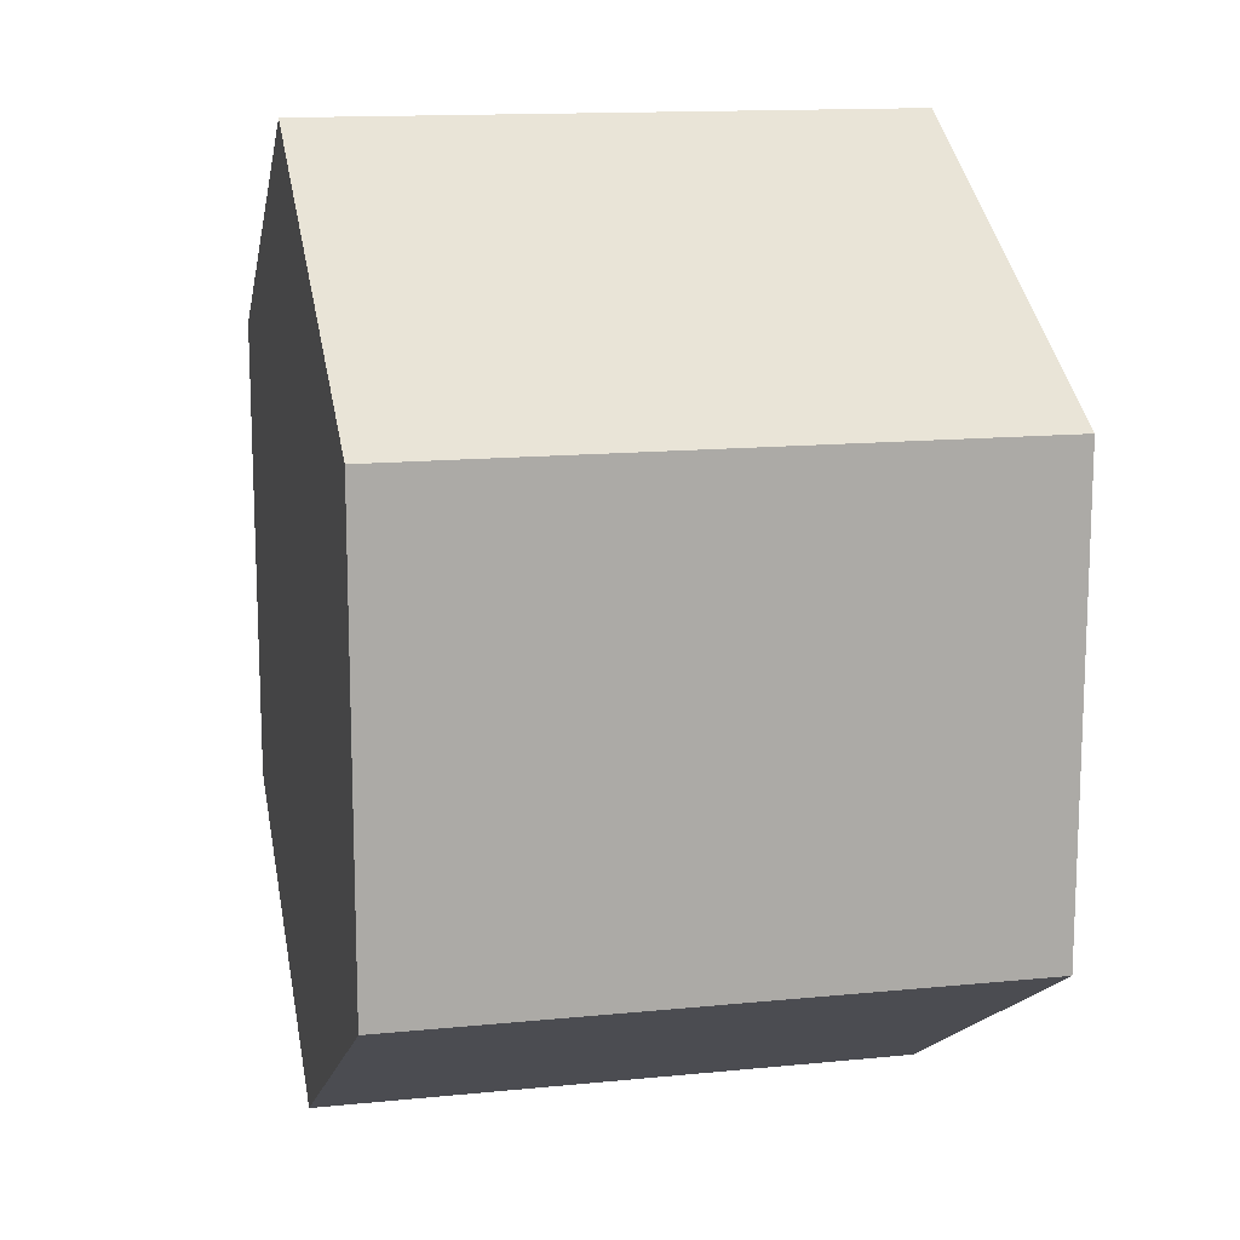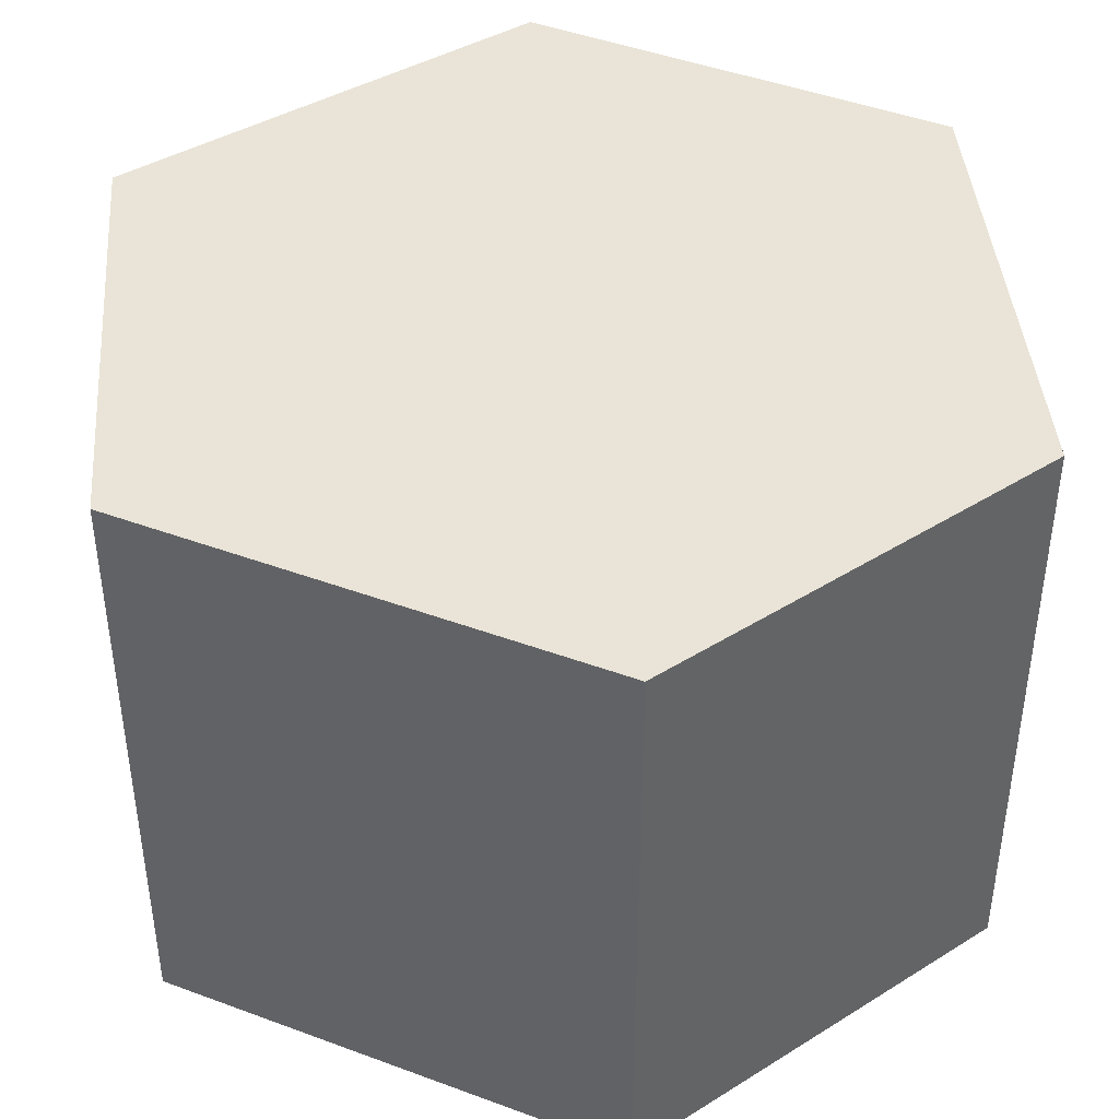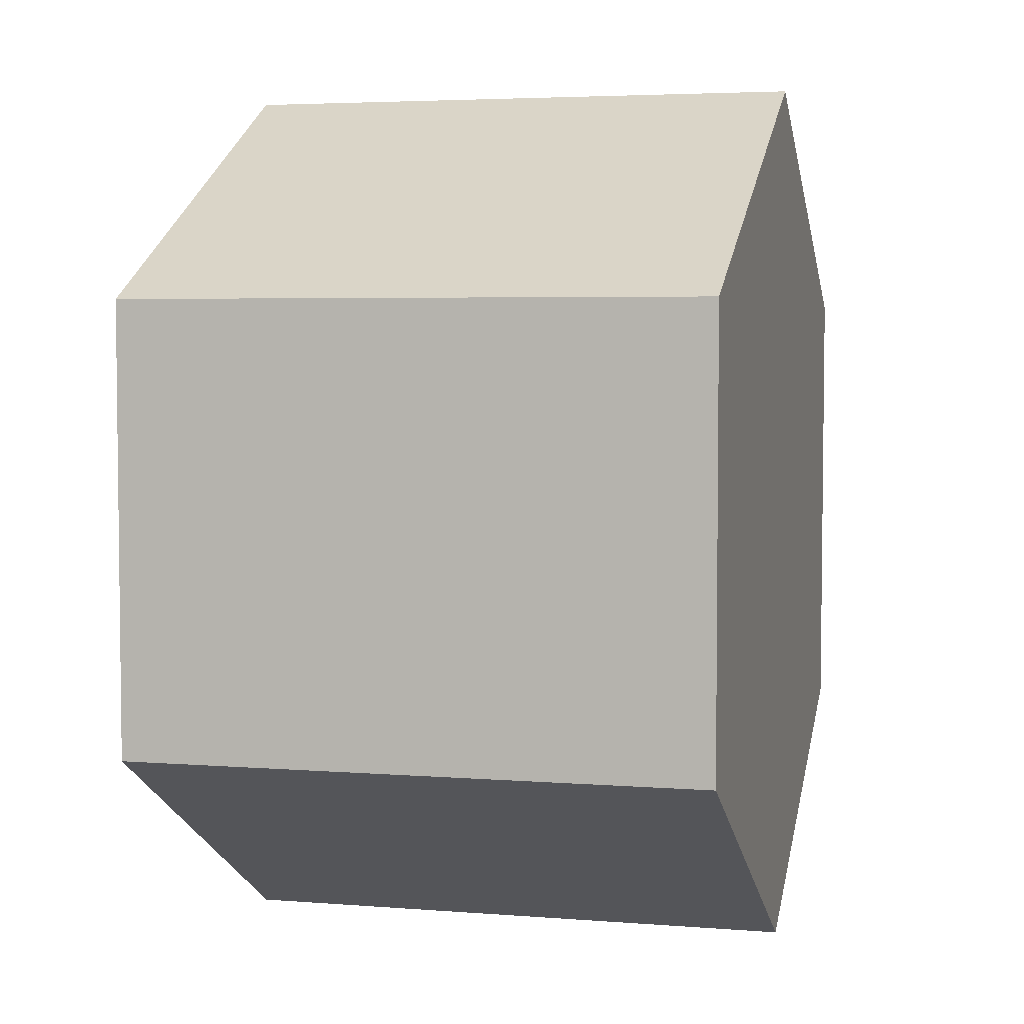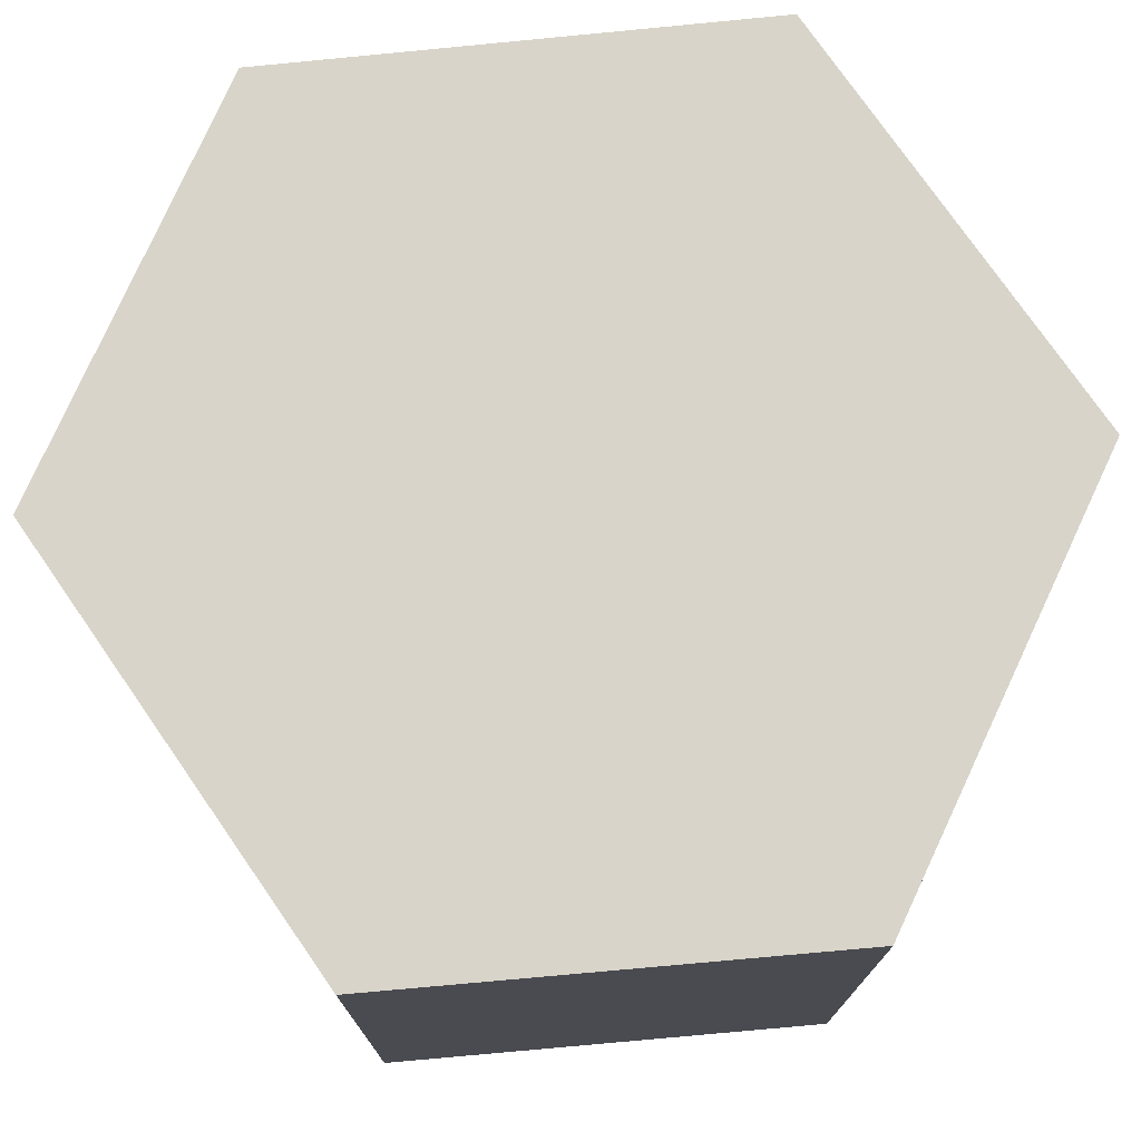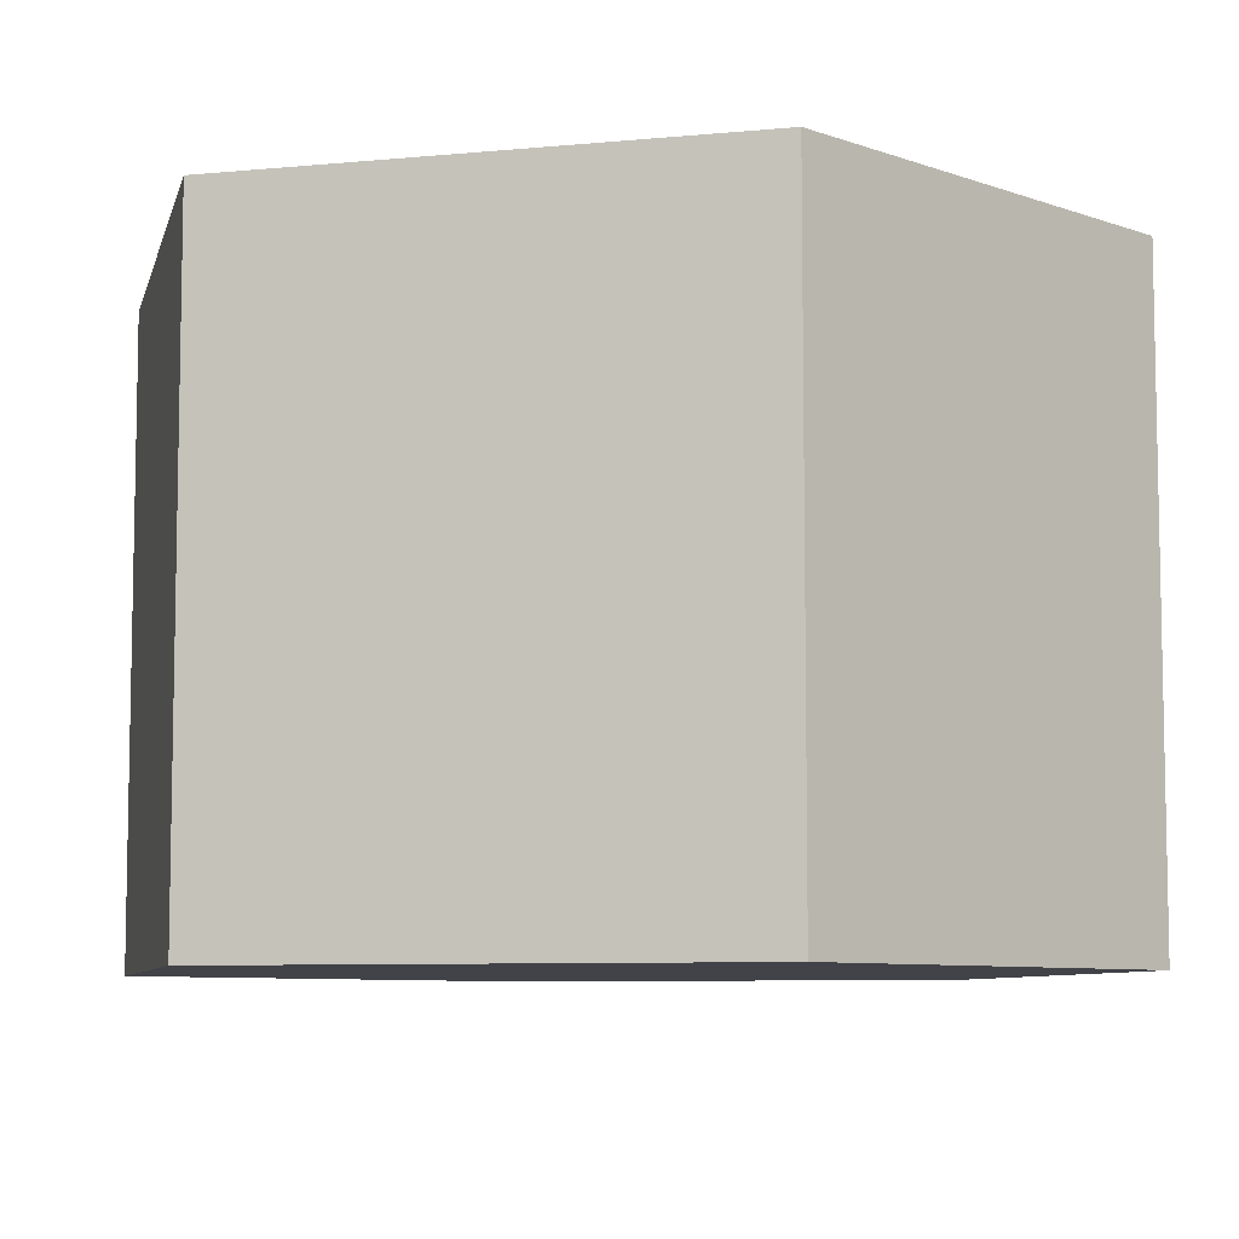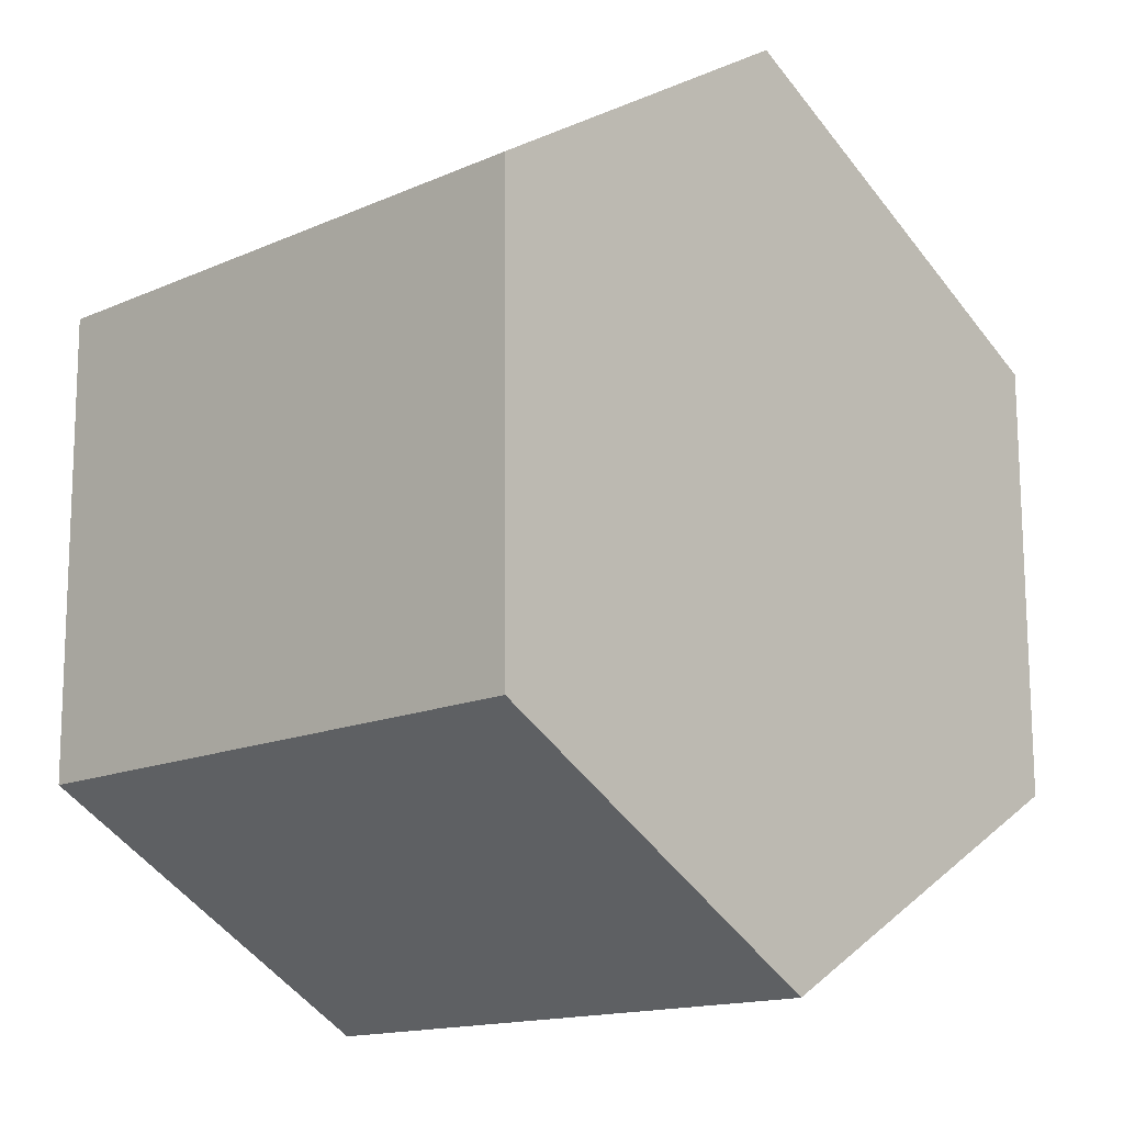
<metadata>
{"format":"obj","ext":"obj","renderer":"f3d","projection":"perspective","resolution":1024,"background":"white","views":[{"elev":14.0,"azim":-102.5,"up":"+Z"},{"elev":42.8,"azim":-4.6,"up":"+Y"},{"elev":4.3,"azim":-75.4,"up":"+Z"},{"elev":75.1,"azim":145.6,"up":"+Y"},{"elev":-7.6,"azim":-13.1,"up":"+Y"},{"elev":-15.3,"azim":132.8,"up":"+Z"}]}
</metadata>
<code>
v  1.517 2.252 -2.612
v  2.973 2.252 -0.007
v  2.958 2.252 -1.801
v  1.589 2.252 0.86
v  0.002 2.252 -1.727
v  0 2.252 1.379e-16
v  1.589 -5.266e-17 0.86
v  2.973 4.286e-19 -0.007
v  2.958 1.103e-16 -1.801
v  1.517 1.599e-16 -2.612
v  0.002 1.057e-16 -1.727
v  0 0 0
g defaultobject
f 1 2 3
f 2 1 4
f 4 1 5
f 4 5 6
f 7 2 4
f 2 7 8
f 8 3 2
f 3 8 9
f 9 1 3
f 1 9 10
f 10 5 1
f 5 10 11
f 11 6 5
f 6 11 12
f 12 4 6
f 4 12 7
f 7 9 8
f 9 7 10
f 10 7 12
f 10 12 11

</code>
